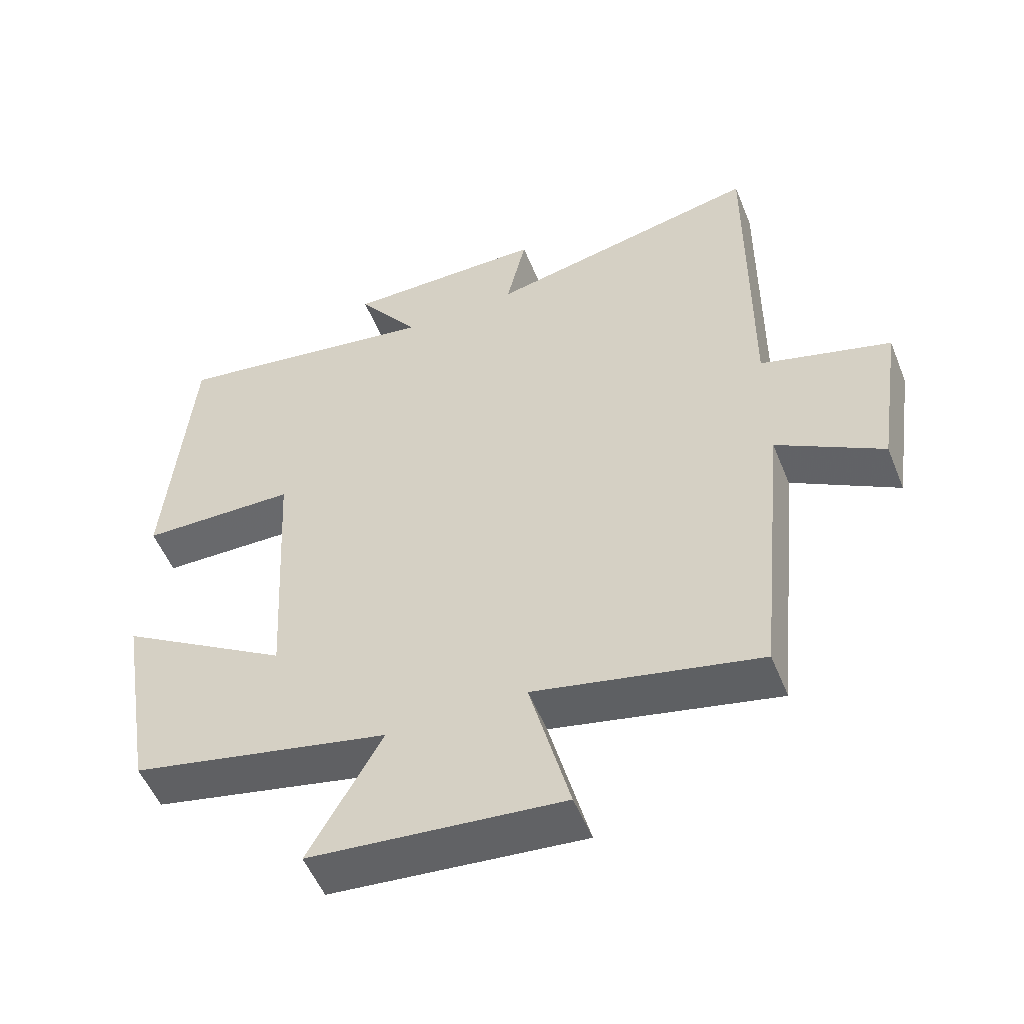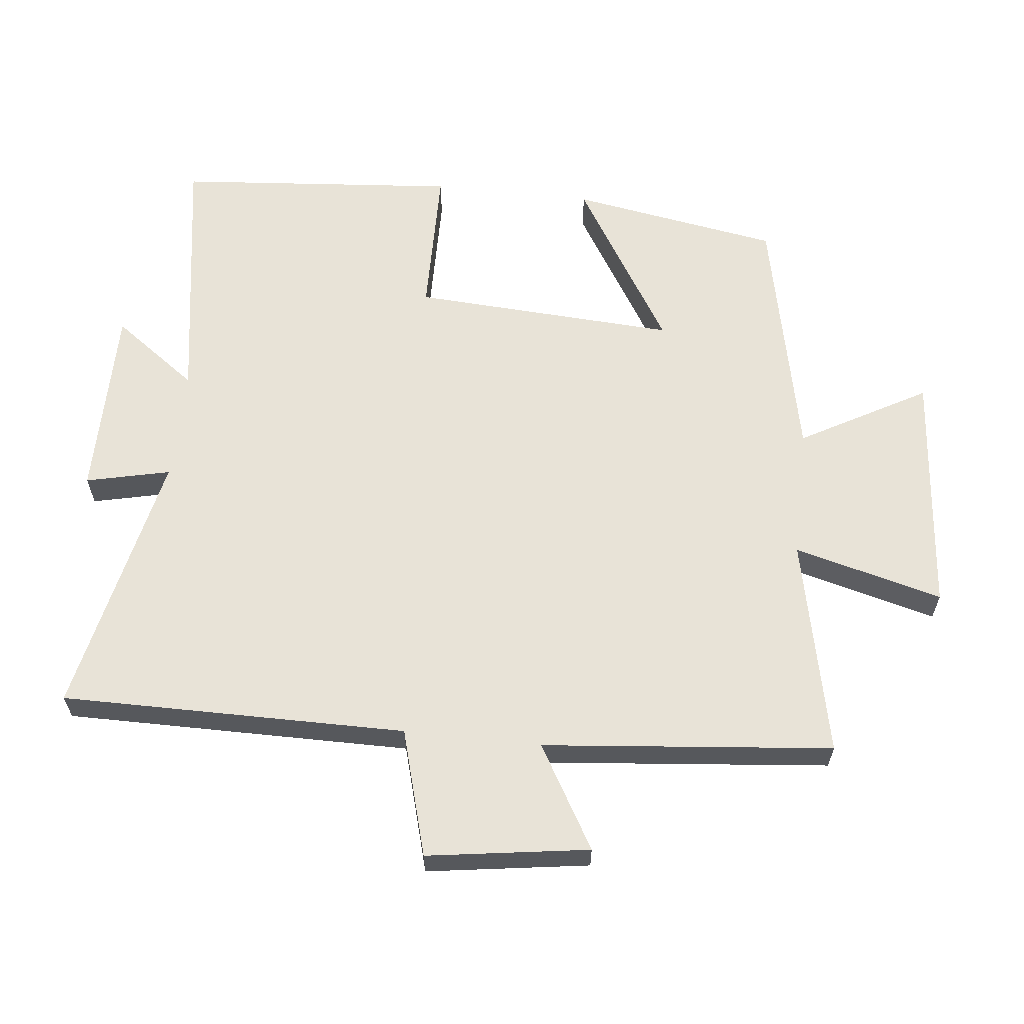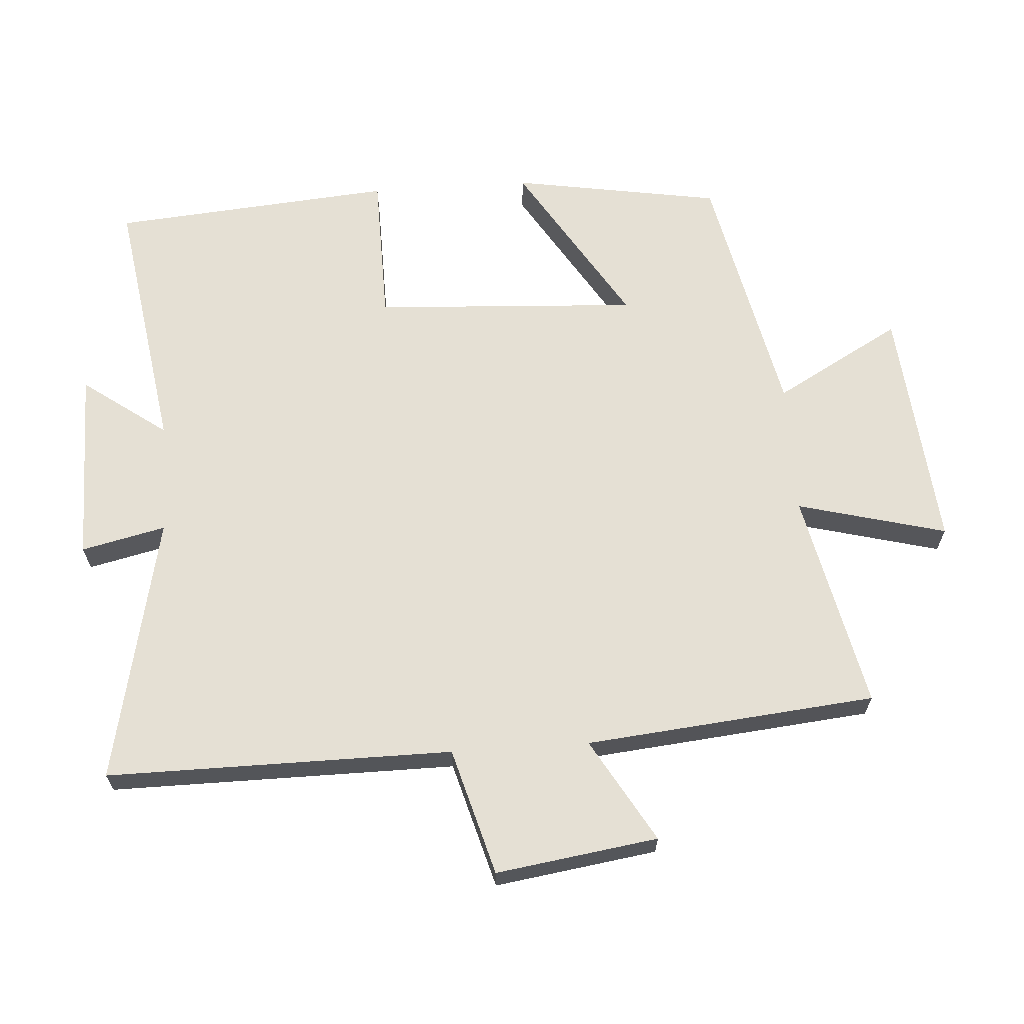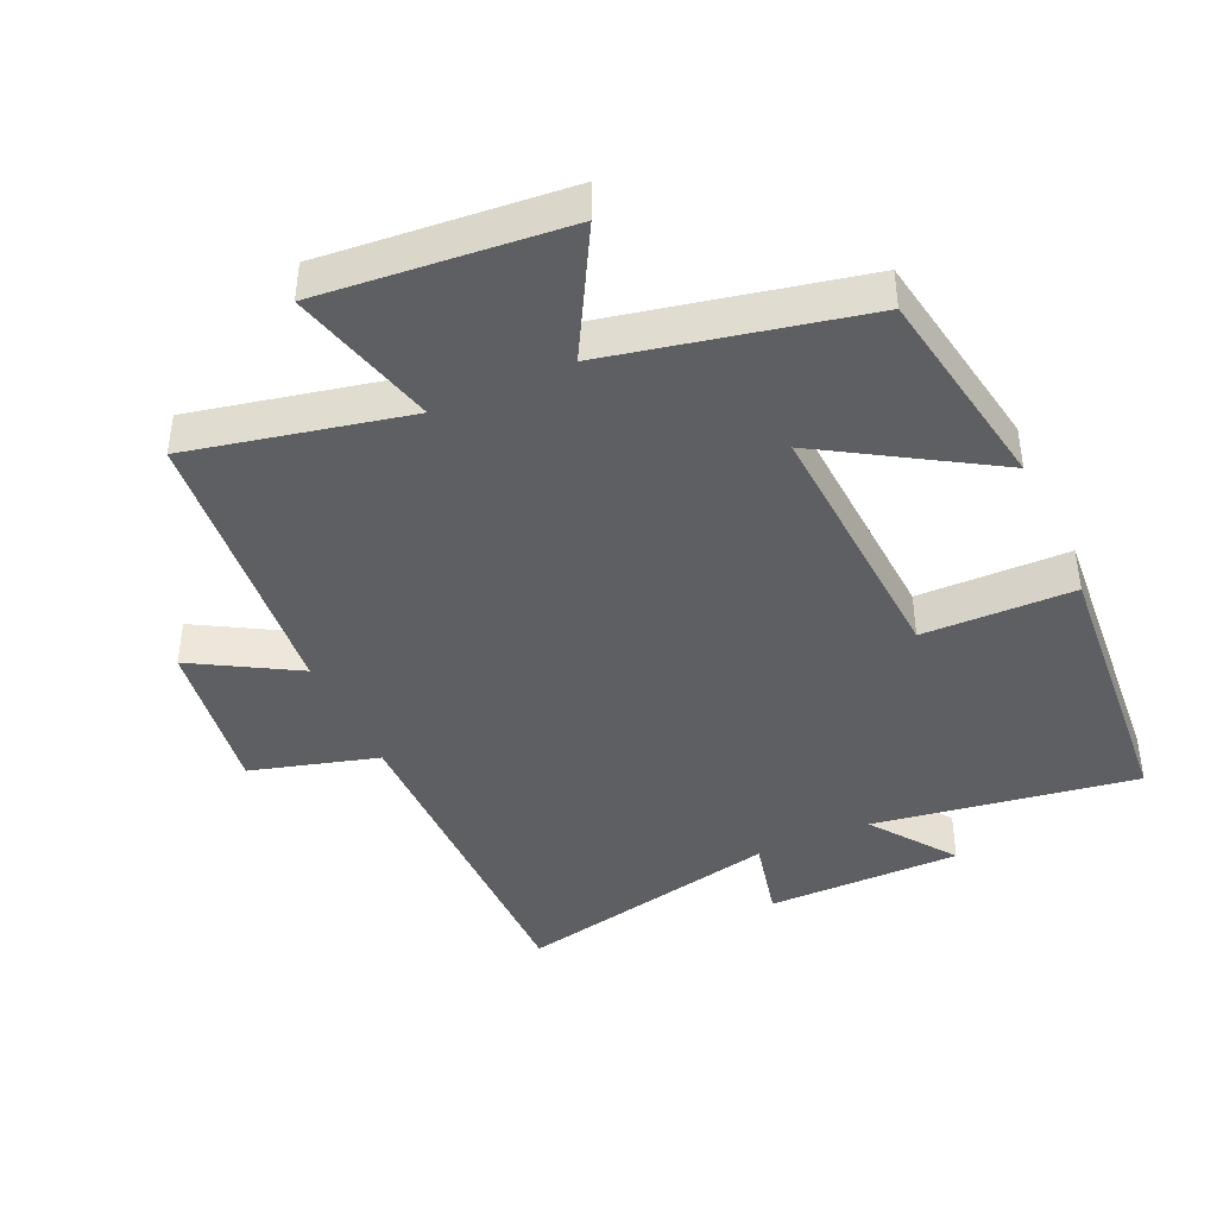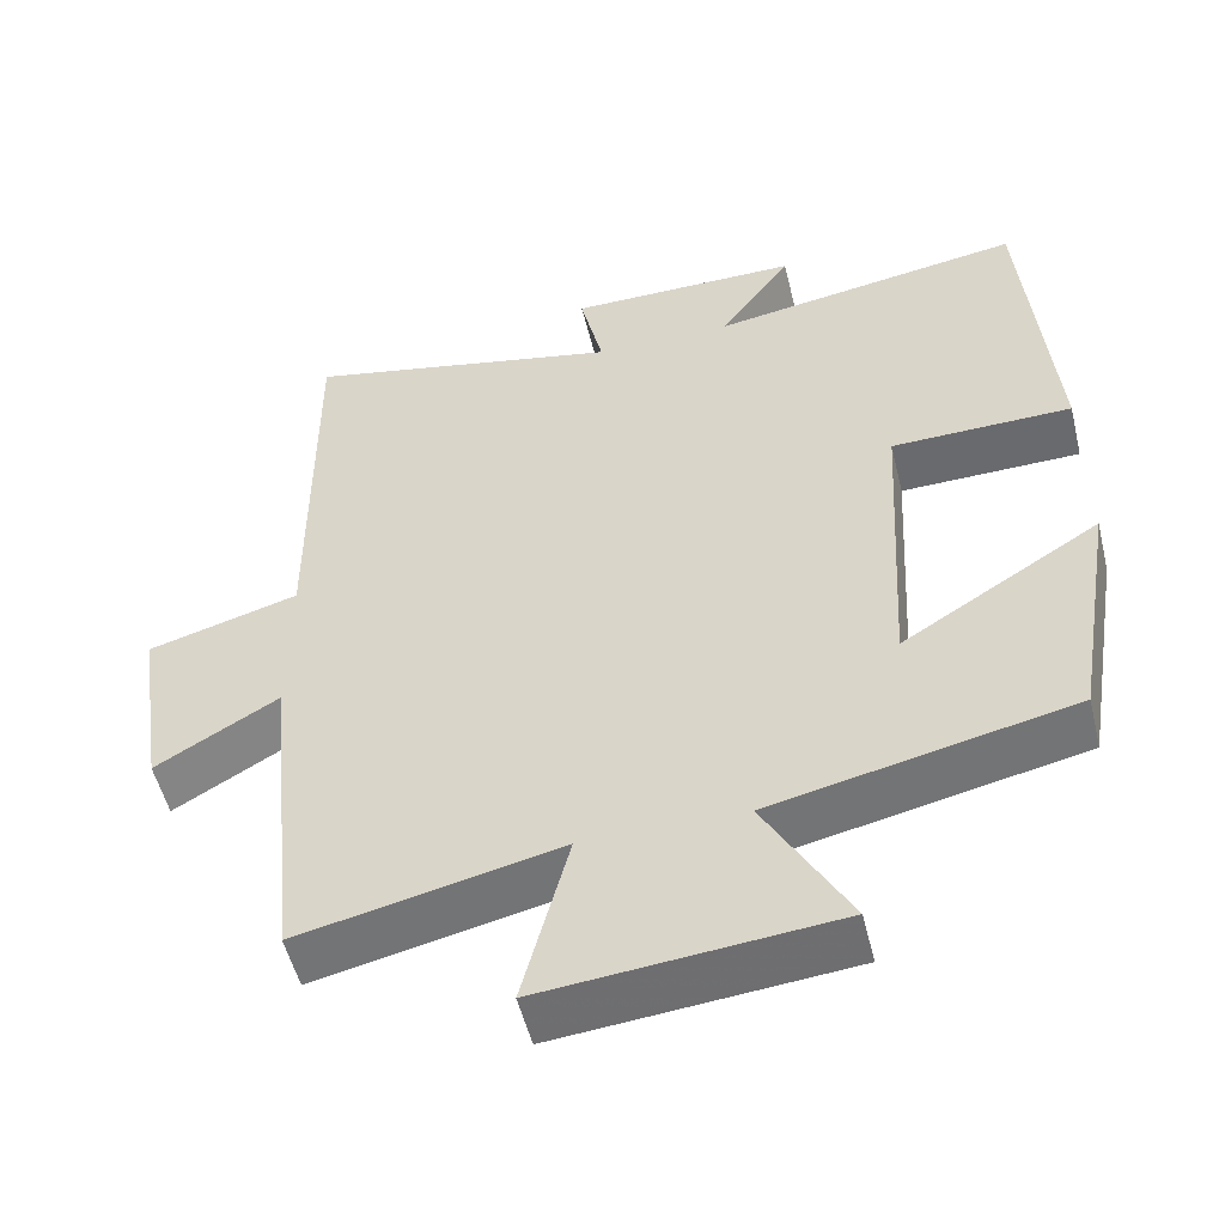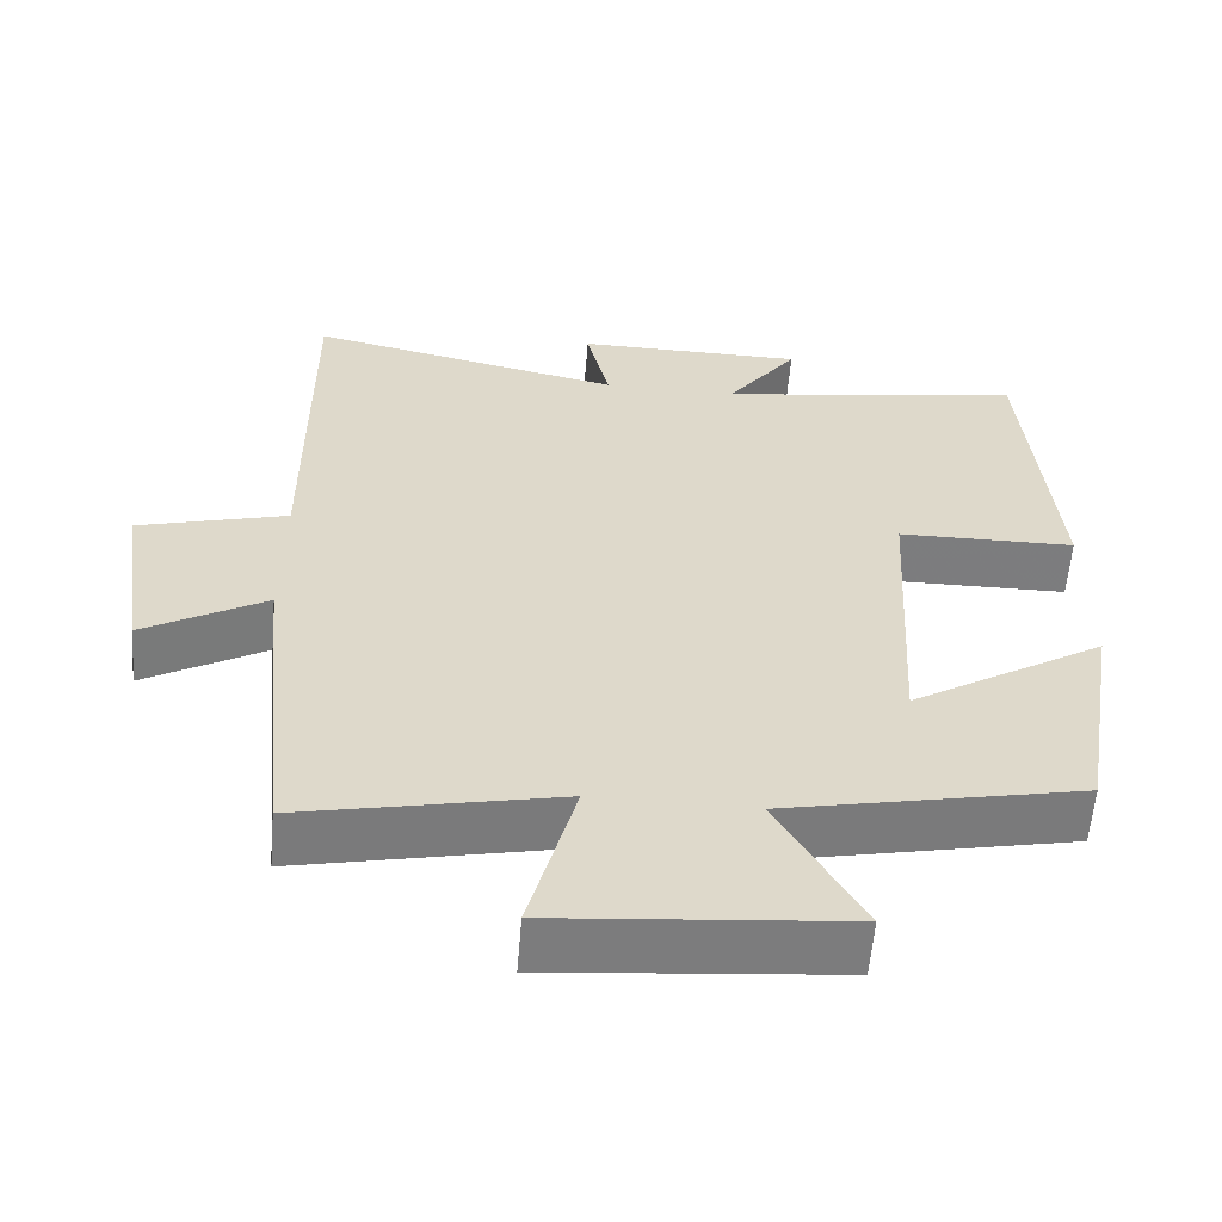
<metadata>
{"format":"obj","ext":"obj","renderer":"f3d","projection":"perspective","resolution":1024,"background":"white","views":[{"elev":-53.1,"azim":21.8,"up":"+Z"},{"elev":62.0,"azim":96.3,"up":"+Y"},{"elev":65.3,"azim":86.2,"up":"+Y"},{"elev":-42.0,"azim":-155.4,"up":"+Y"},{"elev":-52.8,"azim":-166.3,"up":"+Z"},{"elev":-58.9,"azim":175.2,"up":"+Z"}]}
</metadata>
<code>
v 0.503 0.07 0.586
v 0.5 0.07 0.069
v 0.69 0.07 0.015
v 0.654 0.07 -0.227
v 0.5 0.07 -0.137
v 0.457 0.07 -0.571
v 0.131 0.07 -0.5
v 0.189 0.07 -0.723
v -0.177 0.07 -0.689
v -0.071 0.07 -0.5
v -0.448 0.07 -0.419
v -0.5 0.07 -0.106
v -0.251 0.07 -0.26
v -0.273 0.07 0.136
v -0.5 0.07 0.14
v -0.464 0.07 0.562
v -0.07 0.07 0.5
v -0.161 0.07 0.626
v 0.131 0.07 0.626
v 0.102 0.07 0.5
v 0.503 0 0.586
v 0.5 0 0.069
v 0.69 0 0.015
v 0.654 0 -0.227
v 0.5 0 -0.137
v 0.457 0 -0.571
v 0.131 0 -0.5
v 0.189 0 -0.723
v -0.177 0 -0.689
v -0.071 0 -0.5
v -0.448 0 -0.419
v -0.5 0 -0.106
v -0.251 0 -0.26
v -0.273 0 0.136
v -0.5 0 0.14
v -0.464 0 0.562
v -0.07 0 0.5
v -0.161 0 0.626
v 0.131 0 0.626
v 0.102 0 0.5
f 17 18 19 20
f 14 15 16 17
f 13 14 17 20
f 10 11 12 13
f 10 13 20 1
f 7 8 9 10
f 5 6 7
f 5 7 10
f 2 3 4 5
f 2 5 10
f 1 2 10
f 40 39 38 37
f 37 36 35 34
f 40 37 34 33
f 33 32 31 30
f 21 40 33 30
f 30 29 28 27
f 27 26 25
f 30 27 25
f 25 24 23 22
f 30 25 22
f 30 22 21
f 1 21 22 2
f 2 22 23 3
f 3 23 24 4
f 4 24 25 5
f 5 25 26 6
f 6 26 27 7
f 7 27 28 8
f 8 28 29 9
f 9 29 30 10
f 10 30 31 11
f 11 31 32 12
f 12 32 33 13
f 13 33 34 14
f 14 34 35 15
f 15 35 36 16
f 16 36 37 17
f 17 37 38 18
f 18 38 39 19
f 19 39 40 20
f 20 40 21 1

</code>
